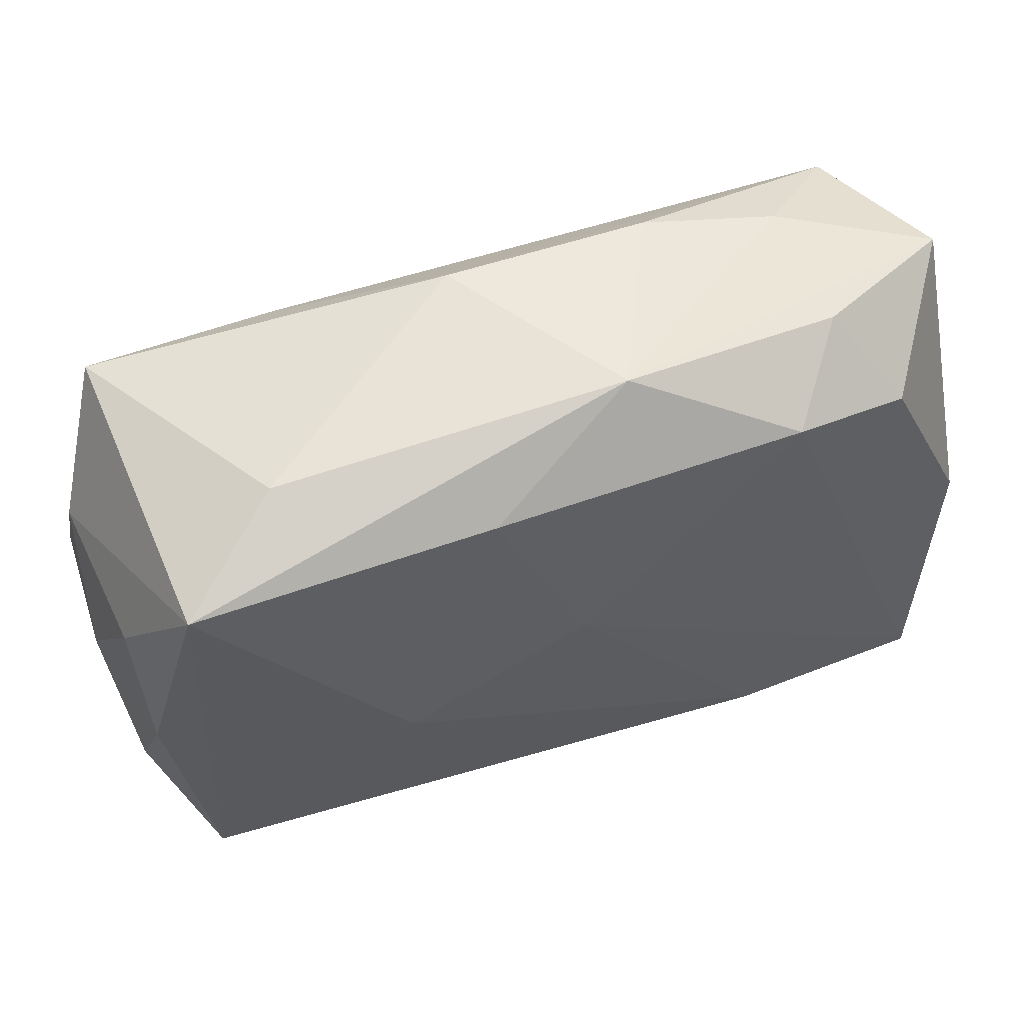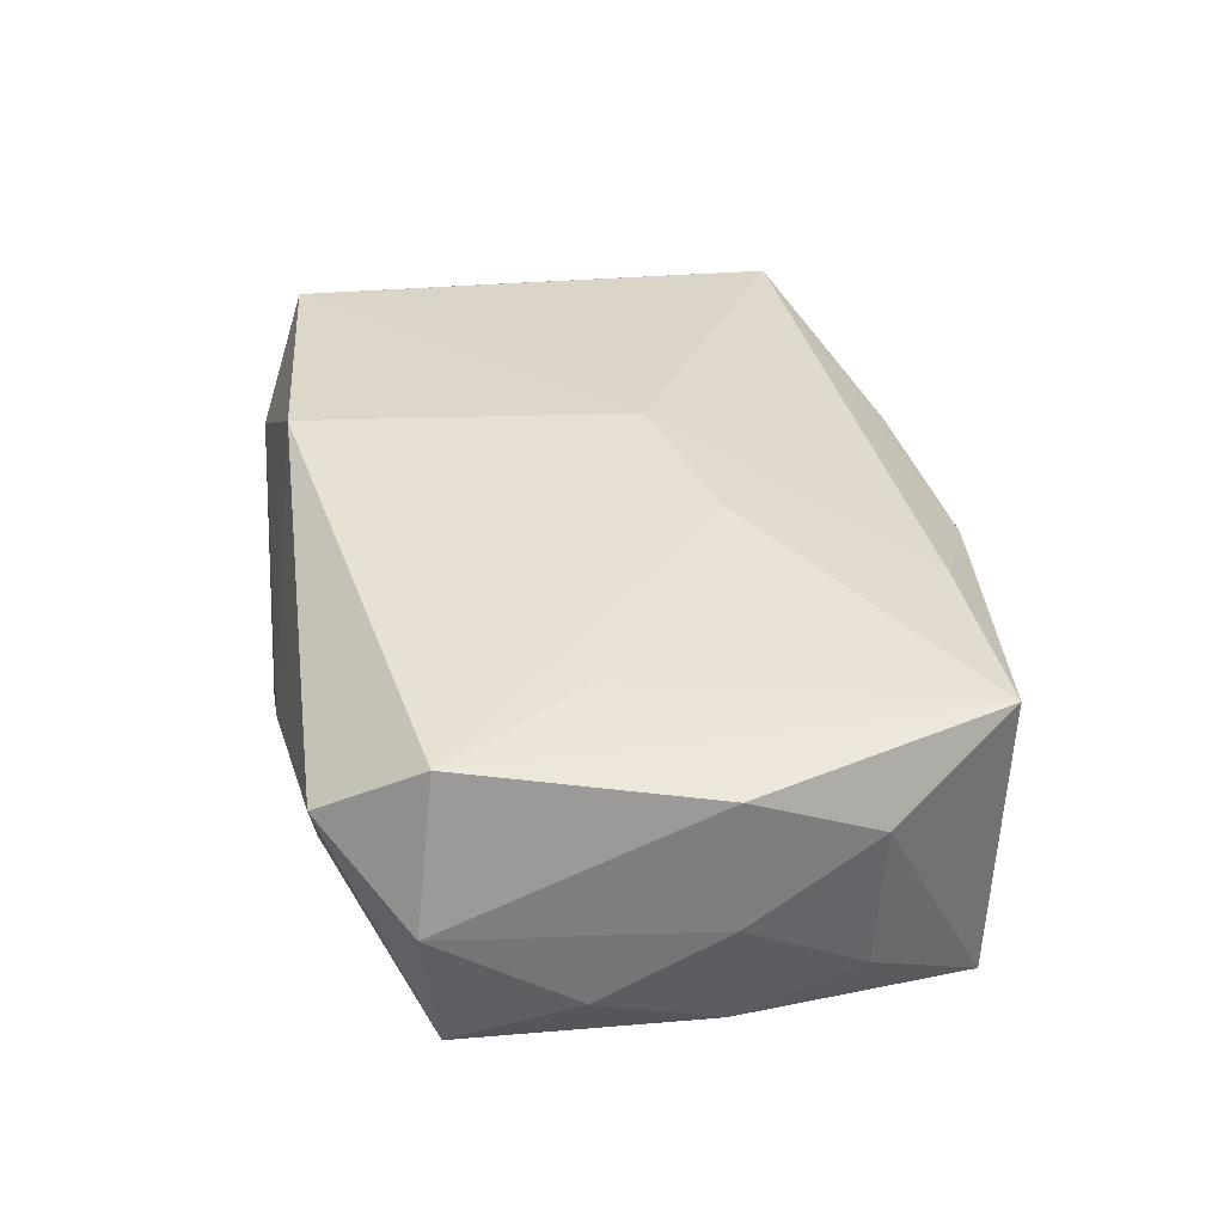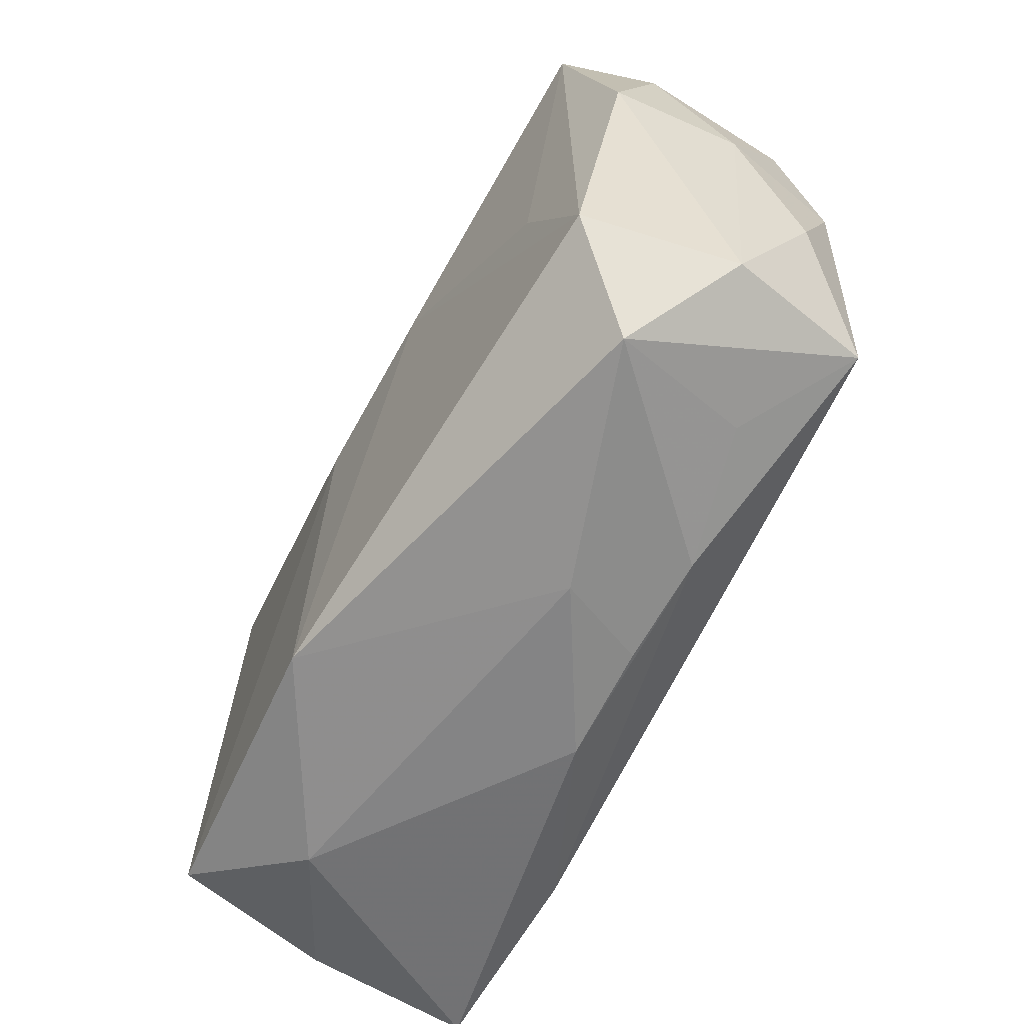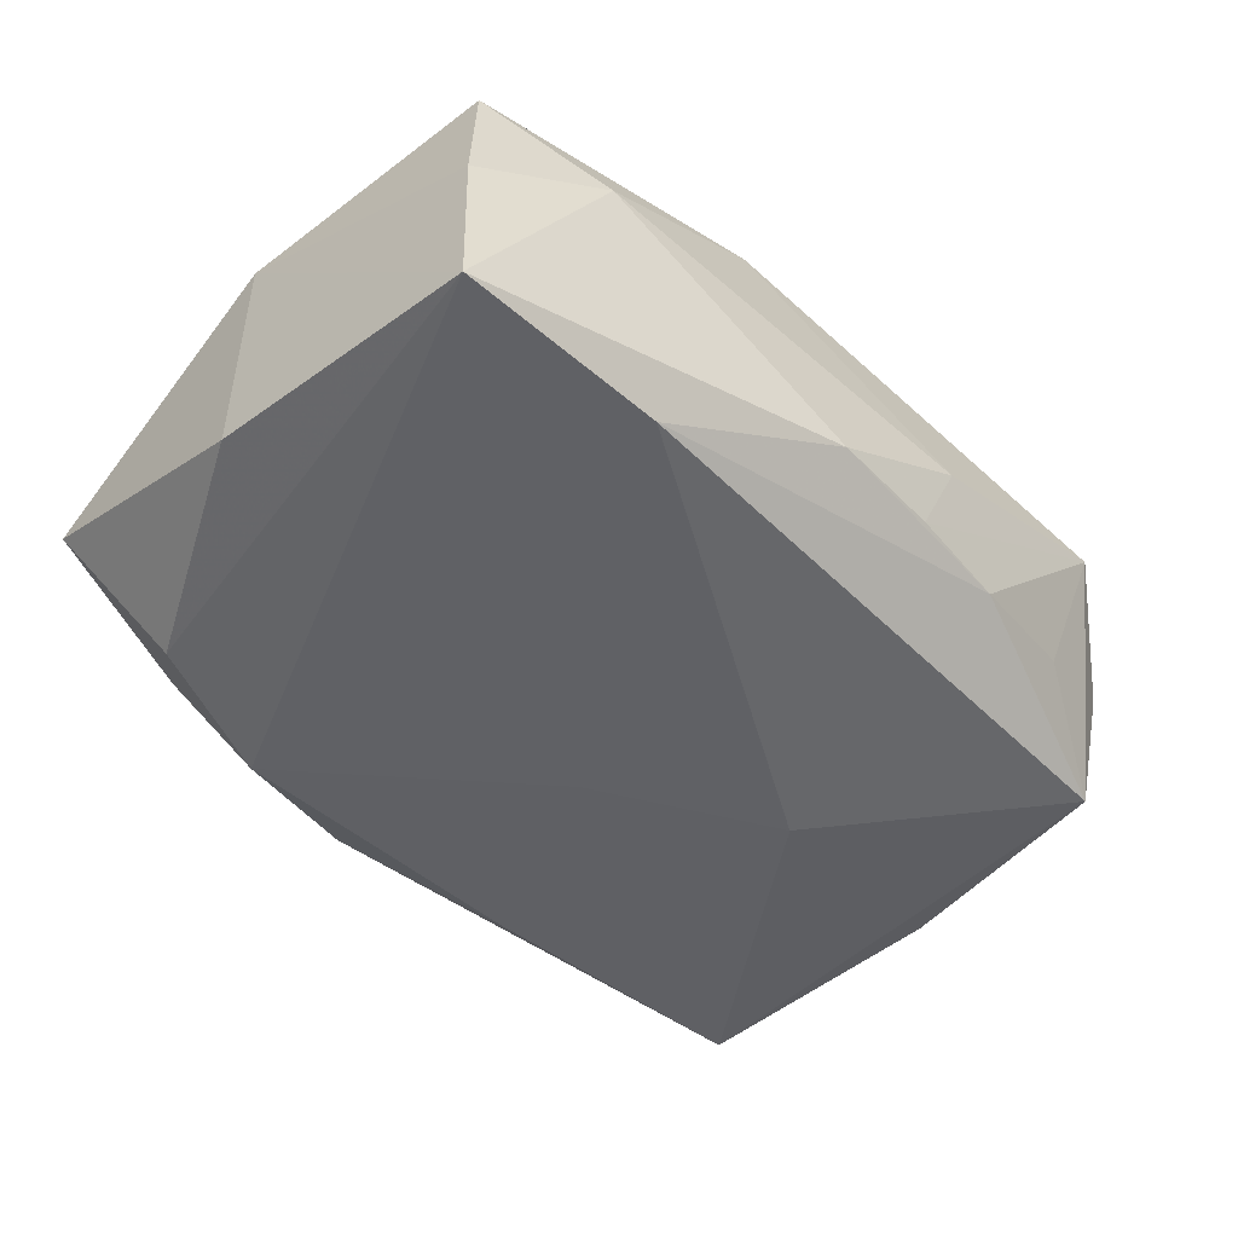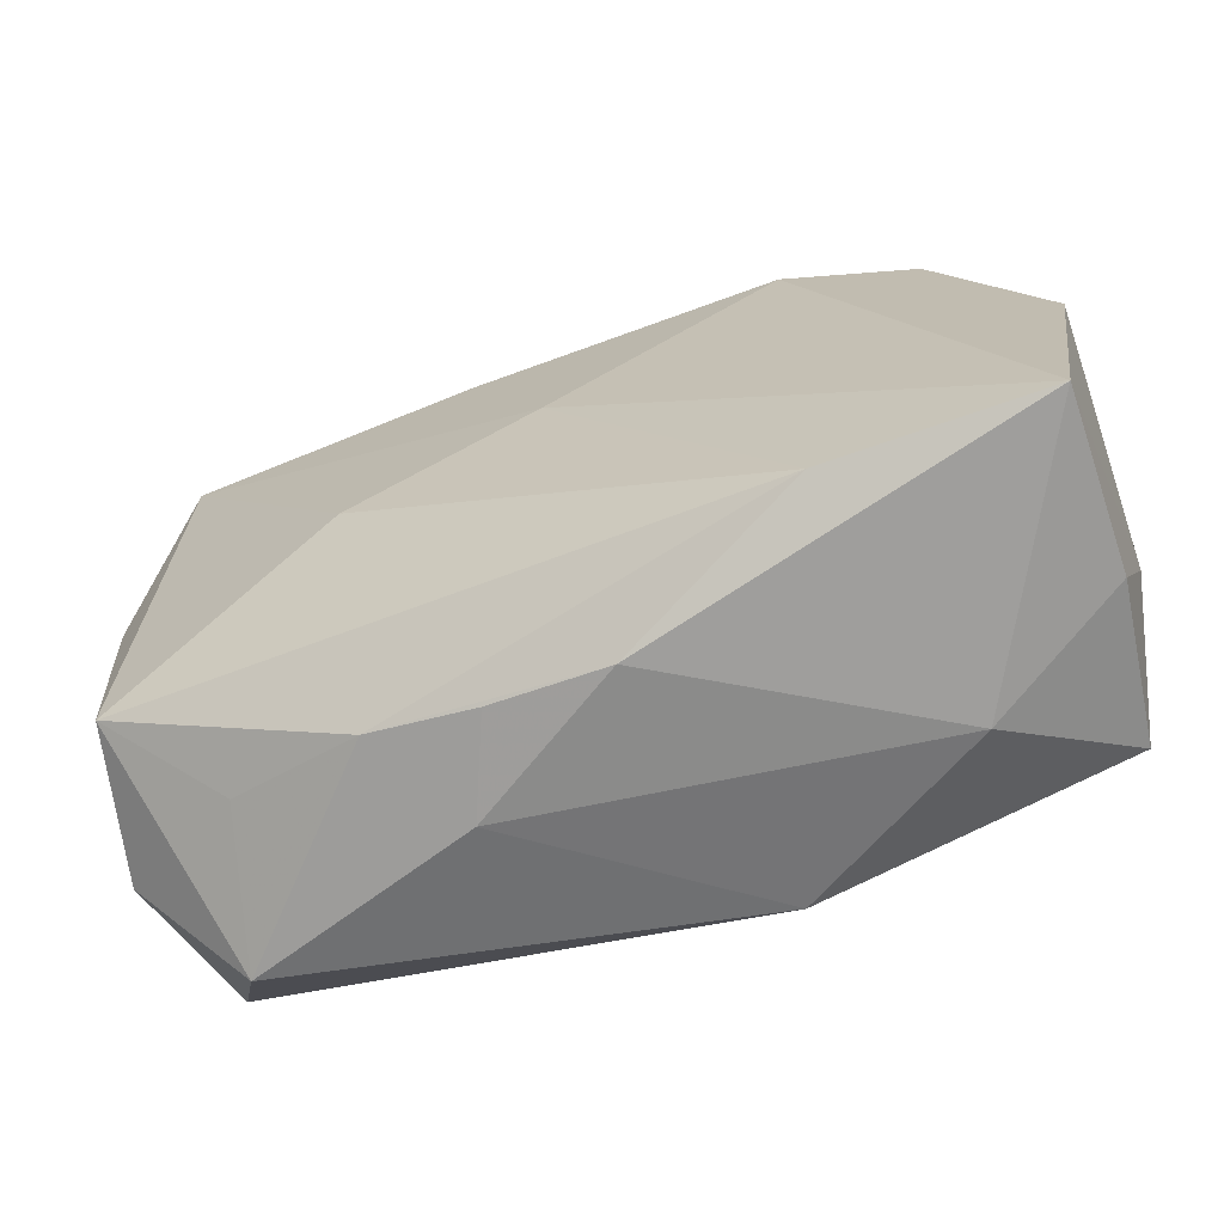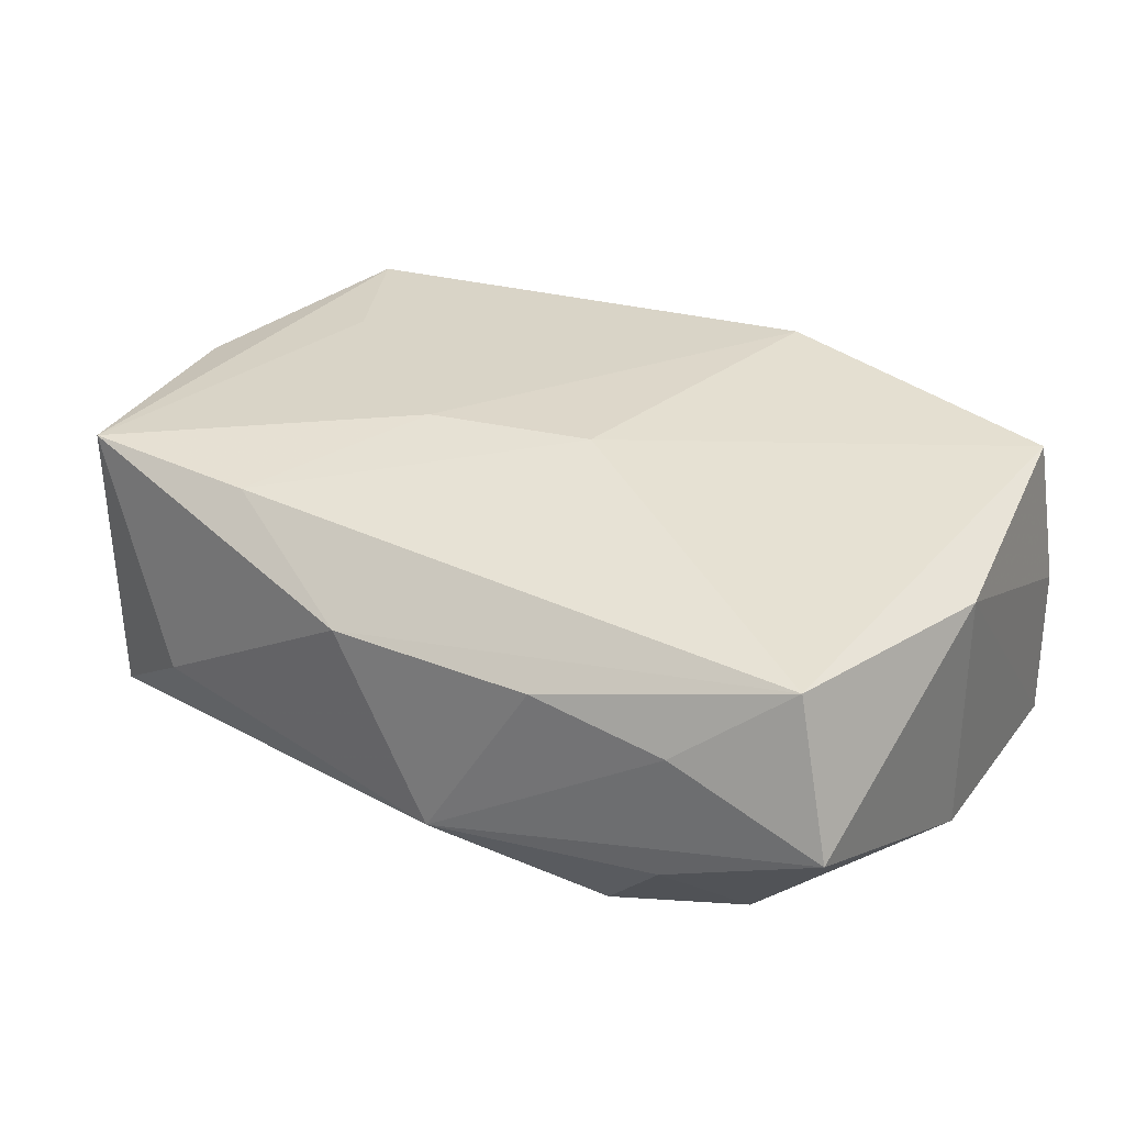
<metadata>
{"format":"obj","ext":"obj","renderer":"f3d","projection":"perspective","resolution":1024,"background":"white","views":[{"elev":58.2,"azim":155.8,"up":"+Y"},{"elev":37.3,"azim":81.2,"up":"+Z"},{"elev":-60.9,"azim":59.4,"up":"+Y"},{"elev":-49.7,"azim":-41.9,"up":"+Z"},{"elev":-66.8,"azim":-160.8,"up":"+Y"},{"elev":31.7,"azim":-145.1,"up":"+Z"}]}
</metadata>
<code>
v 0.03718 -0.006716 -0.004779
v -0.02275 -0.02517 0.005189
v 0.0262 -0.004854 0.01378
v -0.01348 0.02543 0.006569
v 0.03348 -0.0165 -0.01062
v 0.009006 0.007573 0.01497
v -0.0321 -0.02133 0.01192
v 0.03172 0.02243 -0.01142
v -0.004221 0.003767 0.01507
v 0.03667 0.003425 0.01152
v -0.01761 0.02058 -0.01379
v -0.0362 -0.001141 -0.012
v -0.0362 0.02115 -0.001693
v -0.0362 -0.0007942 0.009034
v 0.02263 0.02578 -0.005012
v -0.002093 -0.02632 -0.007302
v -0.00507 0.02731 -0.008013
v 0.01014 -0.02598 0.0006443
v -0.01684 -0.02282 -0.01441
v 0.003375 0.02725 0.006763
v 0.03242 -0.01605 0.01319
v 0.03594 0.01298 -0.005089
v -0.03356 -0.02286 -0.0009643
v 0.01534 -0.02381 -0.006938
v 0.03631 0.01344 0.007249
v 0.03135 0.02314 0.01304
v -0.02425 0.02359 0.004134
v 0.02572 -0.02129 -0.004312
v 0.007026 -0.0252 -0.006829
v -0.007614 -0.02317 0.01486
v -0.0281 0.01682 -0.01214
v -0.02383 0.02341 -0.006713
v -0.03359 -0.02342 -0.01478
v 0.03781 0.003321 0.001212
v 0.03604 0.003054 -0.008813
v 0.007851 0.02204 -0.01289
v -0.0324 0.01904 0.01057
v 0.0009982 0.005112 -0.01478
v 0.03571 -0.01777 0.001441
v 0.02866 -0.02415 0.007463
v 0.01622 -0.001568 -0.01415
v 0.01629 0.02247 0.01263
f 9 7 30
f 30 40 21
f 18 40 30
f 10 26 21
f 9 30 6
f 6 30 21
f 12 13 31
f 31 33 12
f 15 8 17
f 26 8 15
f 41 8 5
f 38 8 41
f 5 8 35
f 35 1 5
f 8 22 35
f 34 1 35
f 35 22 34
f 5 40 28
f 39 40 5
f 21 40 39
f 5 1 39
f 39 10 21
f 39 1 34
f 34 10 39
f 7 23 2
f 2 30 7
f 18 30 2
f 23 33 2
f 25 10 34
f 26 10 25
f 34 22 25
f 25 8 26
f 25 22 8
f 21 26 3
f 3 6 21
f 26 6 3
f 32 13 17
f 32 31 13
f 36 8 38
f 17 8 36
f 19 33 38
f 38 41 19
f 19 41 5
f 14 13 12
f 14 23 7
f 12 33 14
f 14 33 23
f 17 13 27
f 27 4 17
f 18 2 16
f 16 2 33
f 33 19 16
f 11 32 17
f 31 32 11
f 17 36 11
f 11 36 38
f 38 33 11
f 33 31 11
f 26 15 20
f 17 4 20
f 20 15 17
f 26 20 42
f 9 6 42
f 42 6 26
f 24 19 5
f 24 16 19
f 5 28 24
f 24 28 40
f 4 27 37
f 37 20 4
f 37 42 20
f 9 42 37
f 37 27 13
f 37 7 9
f 37 14 7
f 13 14 37
f 18 16 29
f 16 24 29
f 29 40 18
f 29 24 40

</code>
